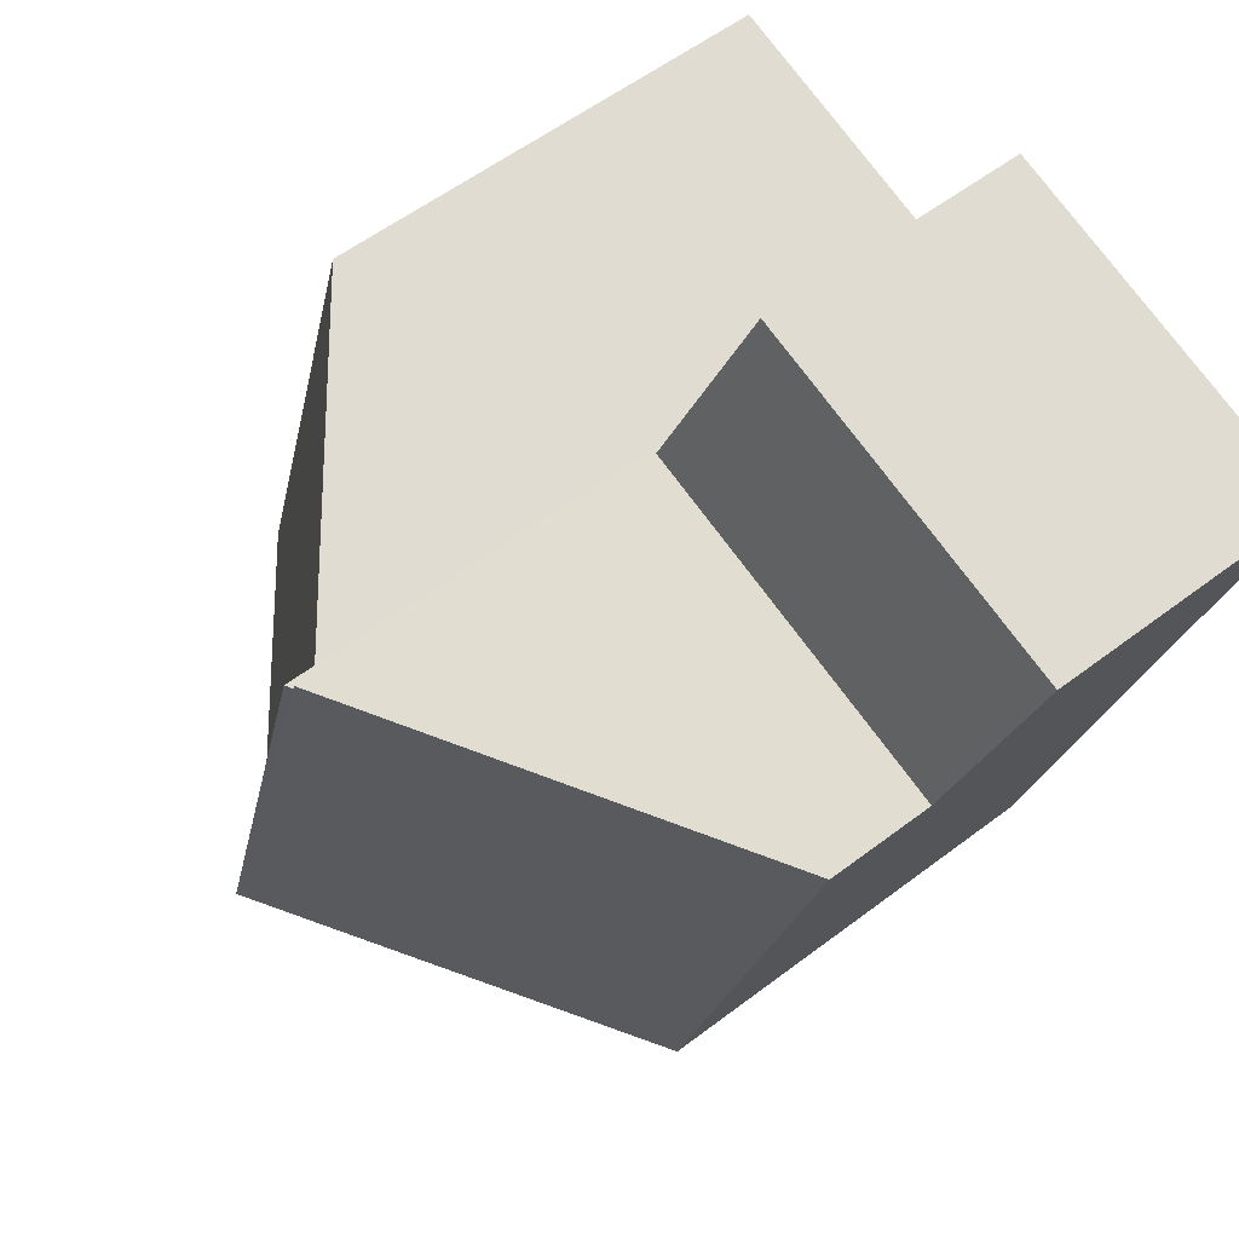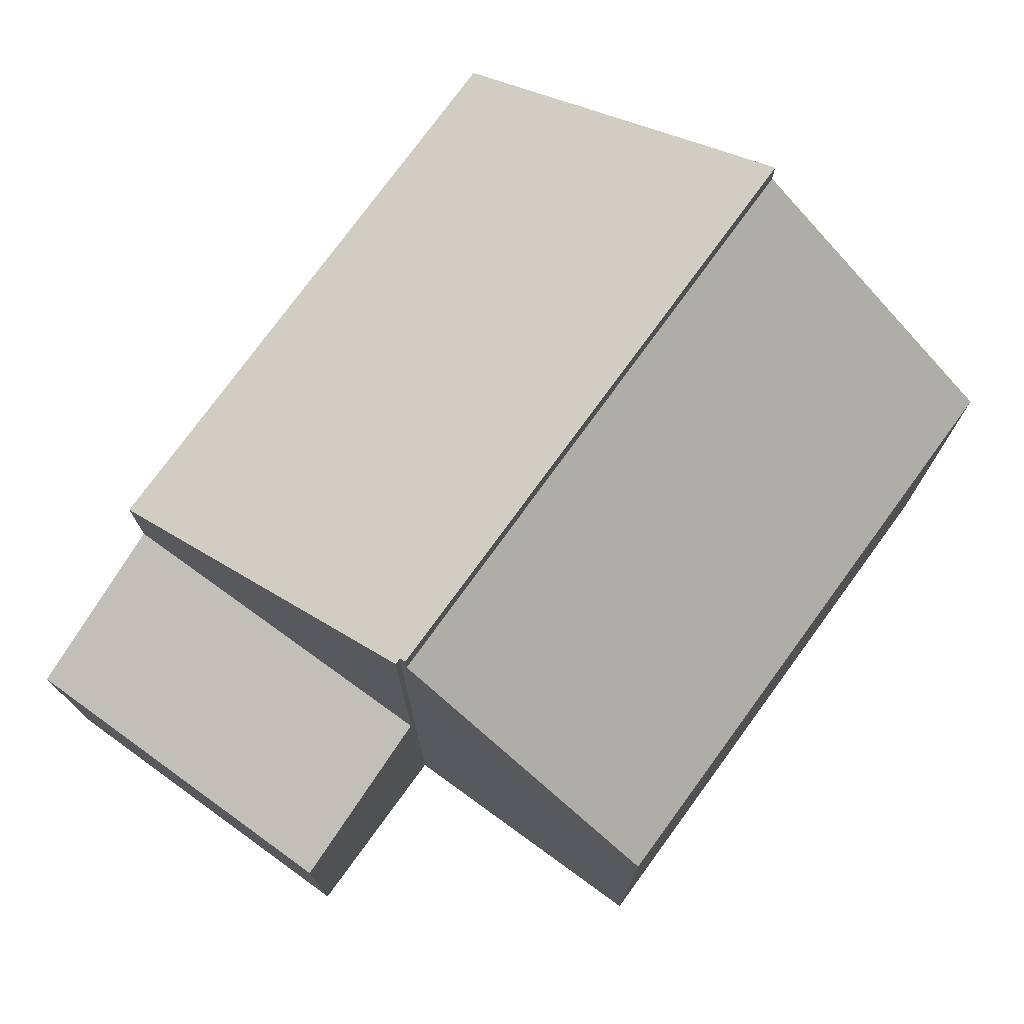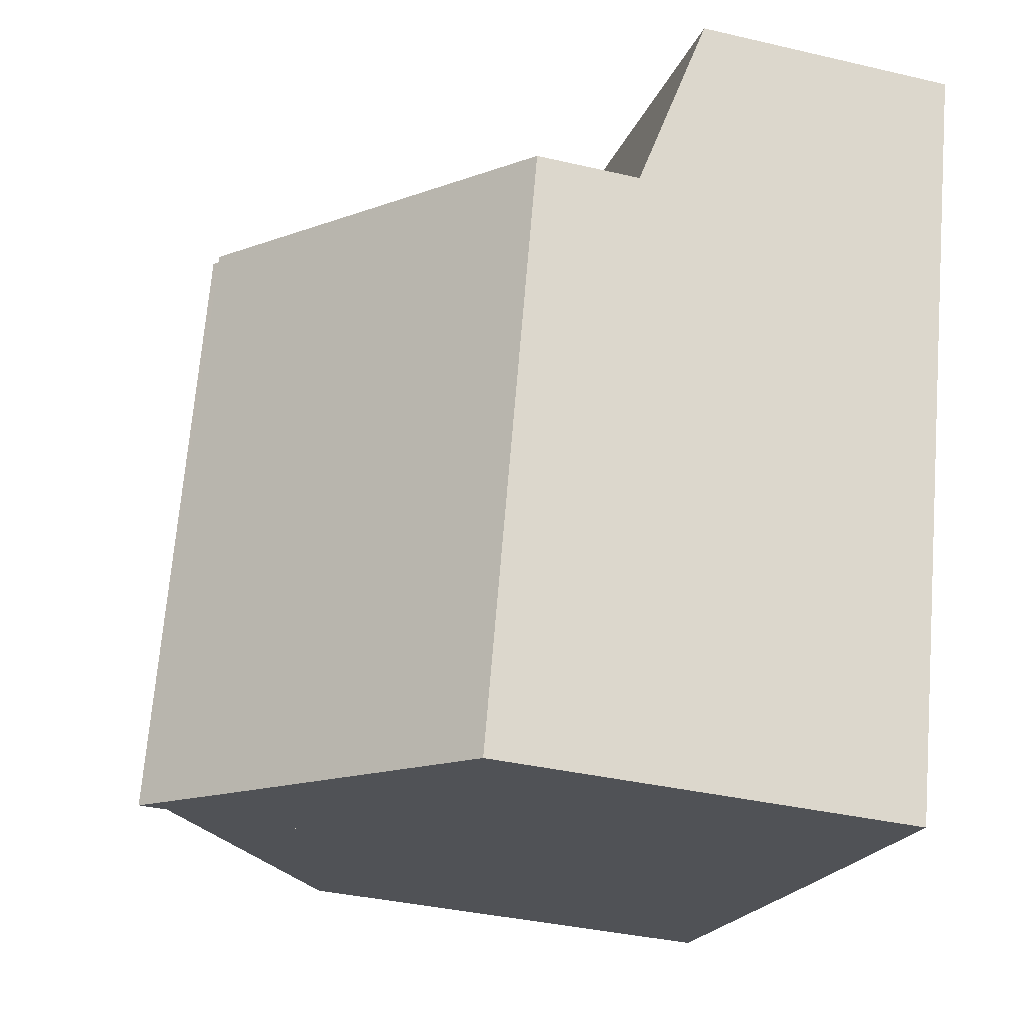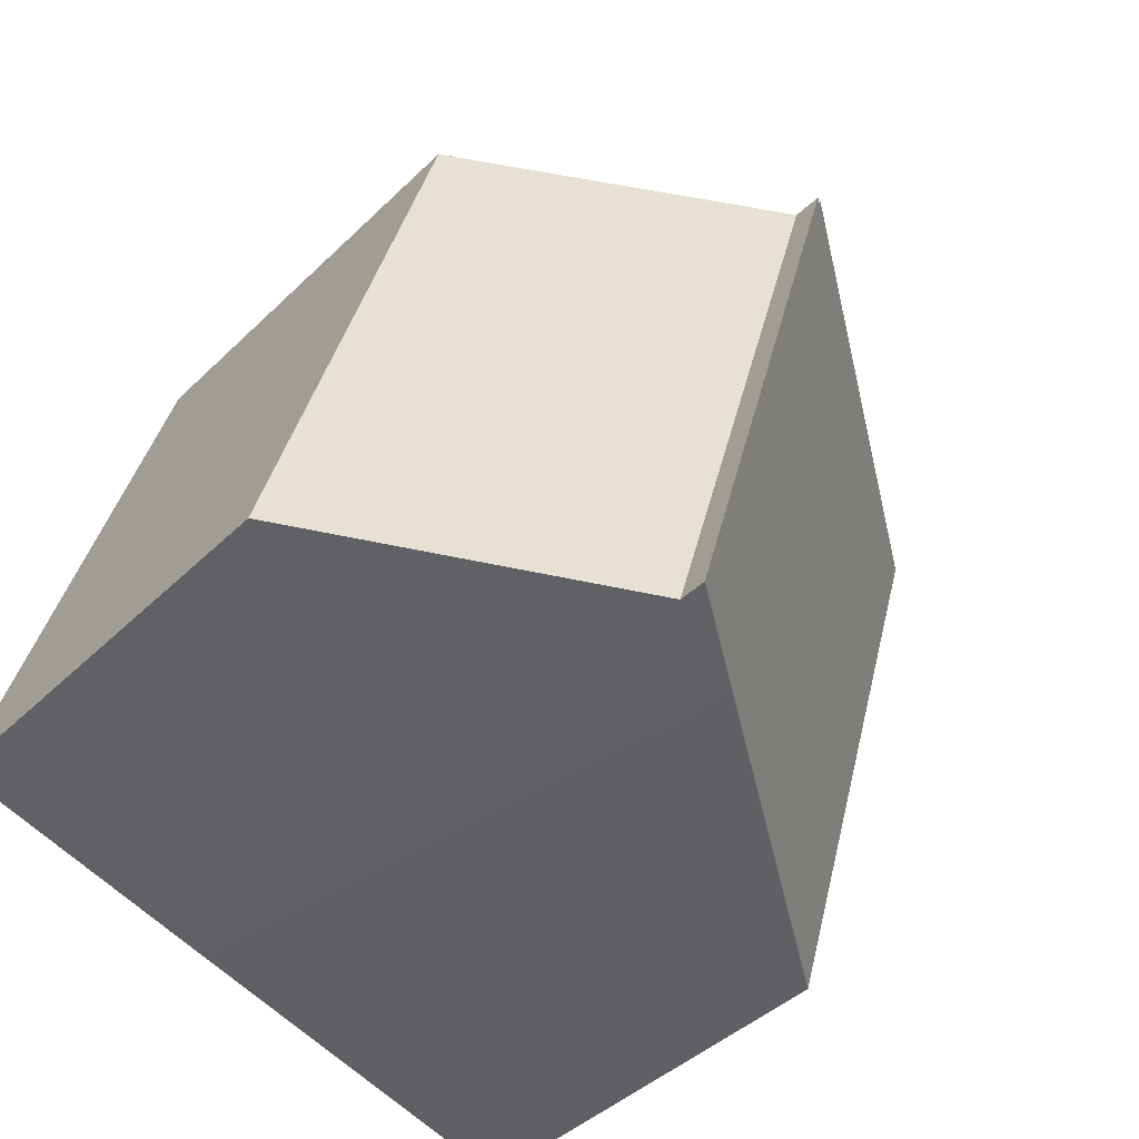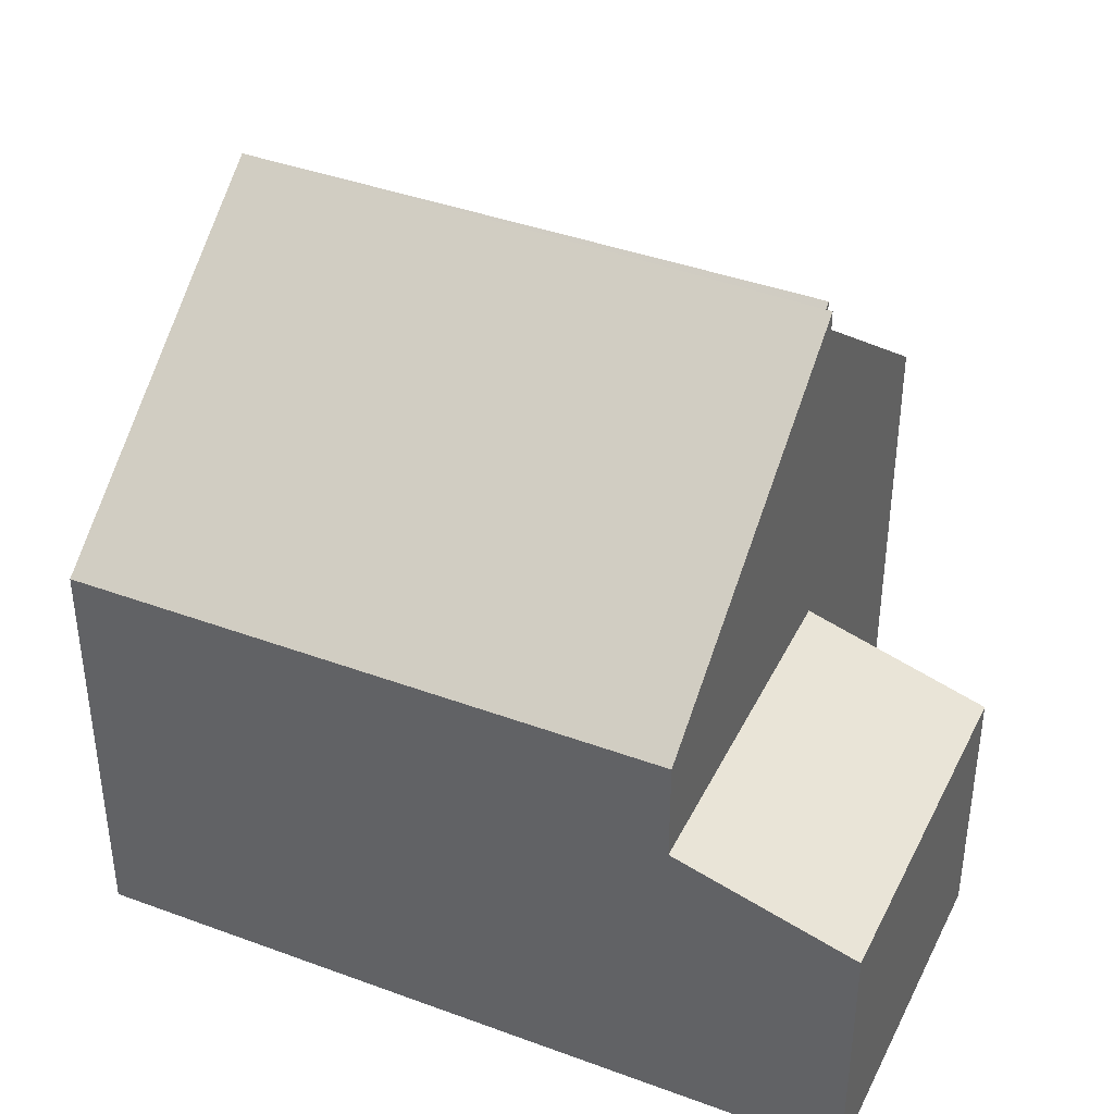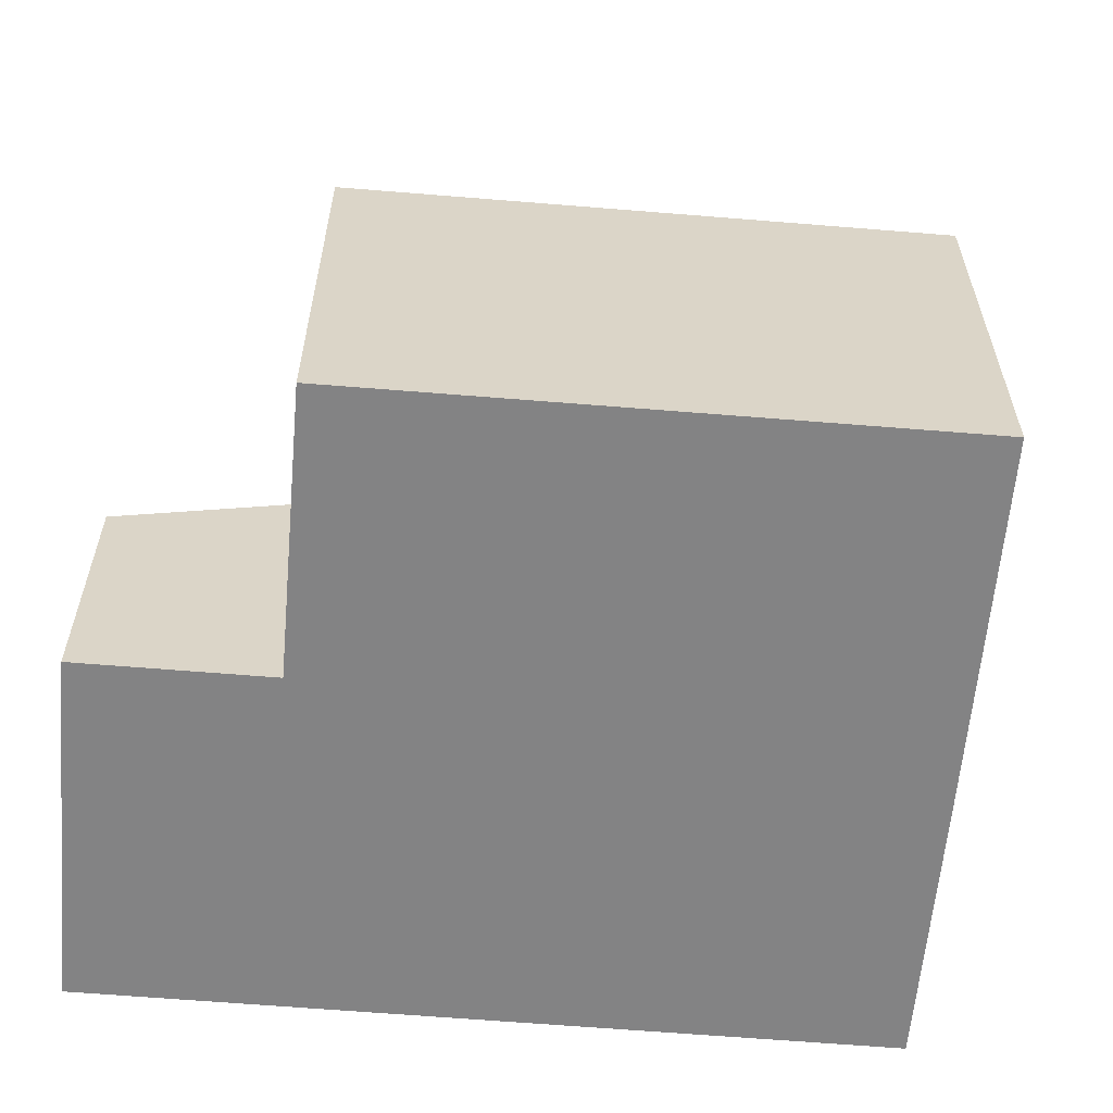
<metadata>
{"format":"obj","ext":"obj","renderer":"f3d","projection":"perspective","resolution":1024,"background":"white","views":[{"elev":56.3,"azim":-128.6,"up":"+Z"},{"elev":75.9,"azim":19.6,"up":"+Y"},{"elev":-36.4,"azim":-107.0,"up":"+Z"},{"elev":-41.3,"azim":139.5,"up":"+Z"},{"elev":40.2,"azim":-81.9,"up":"+Y"},{"elev":-61.1,"azim":68.7,"up":"+Y"}]}
</metadata>
<code>
v  0.796 4.94 -2.705
v  5.258 4.071 1.537
v  6.058 4.942 -1.176
v  0 4.073 2.494e-16
v  0 0 0
v  5.258 -9.411e-17 1.537
v  6.058 7.201e-17 -1.176
v  0.796 1.656e-16 -2.705
v  6.058 10.37 -1.176
v  6.086 10.37 -1.272
v  0.796 6.554 -2.705
v  7.452 9.485 -10.43
v  3.412 6.554 -11.59
v  8.774 10.45 -10.04
v  6.183 10.45 -1.244
v  6.086 7.789e-17 -1.272
v  6.183 7.617e-17 -1.244
v  8.774 6.15e-16 -10.04
v  3.412 7.097e-16 -11.59
v  7.452 6.387e-16 -10.43
v  8.774 10.01 -10.04
v  10.24 6.717 -0.056
v  12.86 6.708 -8.852
v  6.183 10 -1.244
v  10.24 3.429e-18 -0.056
v  12.86 5.42e-16 -8.852
g defaultobject
f 1 2 3
f 2 1 4
f 5 2 4
f 2 5 6
f 2 7 3
f 7 2 6
f 7 1 3
f 1 7 8
f 8 4 1
f 4 8 5
f 8 6 5
f 6 8 7
f 9 10 11
f 11 12 13
f 12 11 14
f 14 11 10
f 14 10 15
f 7 10 9
f 10 7 16
f 17 14 15
f 14 17 18
f 10 17 15
f 17 10 16
f 11 7 9
f 7 11 8
f 18 12 14
f 12 18 13
f 13 18 19
f 19 18 20
f 19 11 13
f 11 19 8
f 17 20 18
f 20 17 16
f 20 16 7
f 20 7 8
f 20 8 19
f 21 22 23
f 22 21 24
f 17 22 24
f 22 17 25
f 25 23 22
f 23 25 26
f 23 18 21
f 18 23 26
f 18 24 21
f 24 18 17
f 18 25 17
f 25 18 26

</code>
